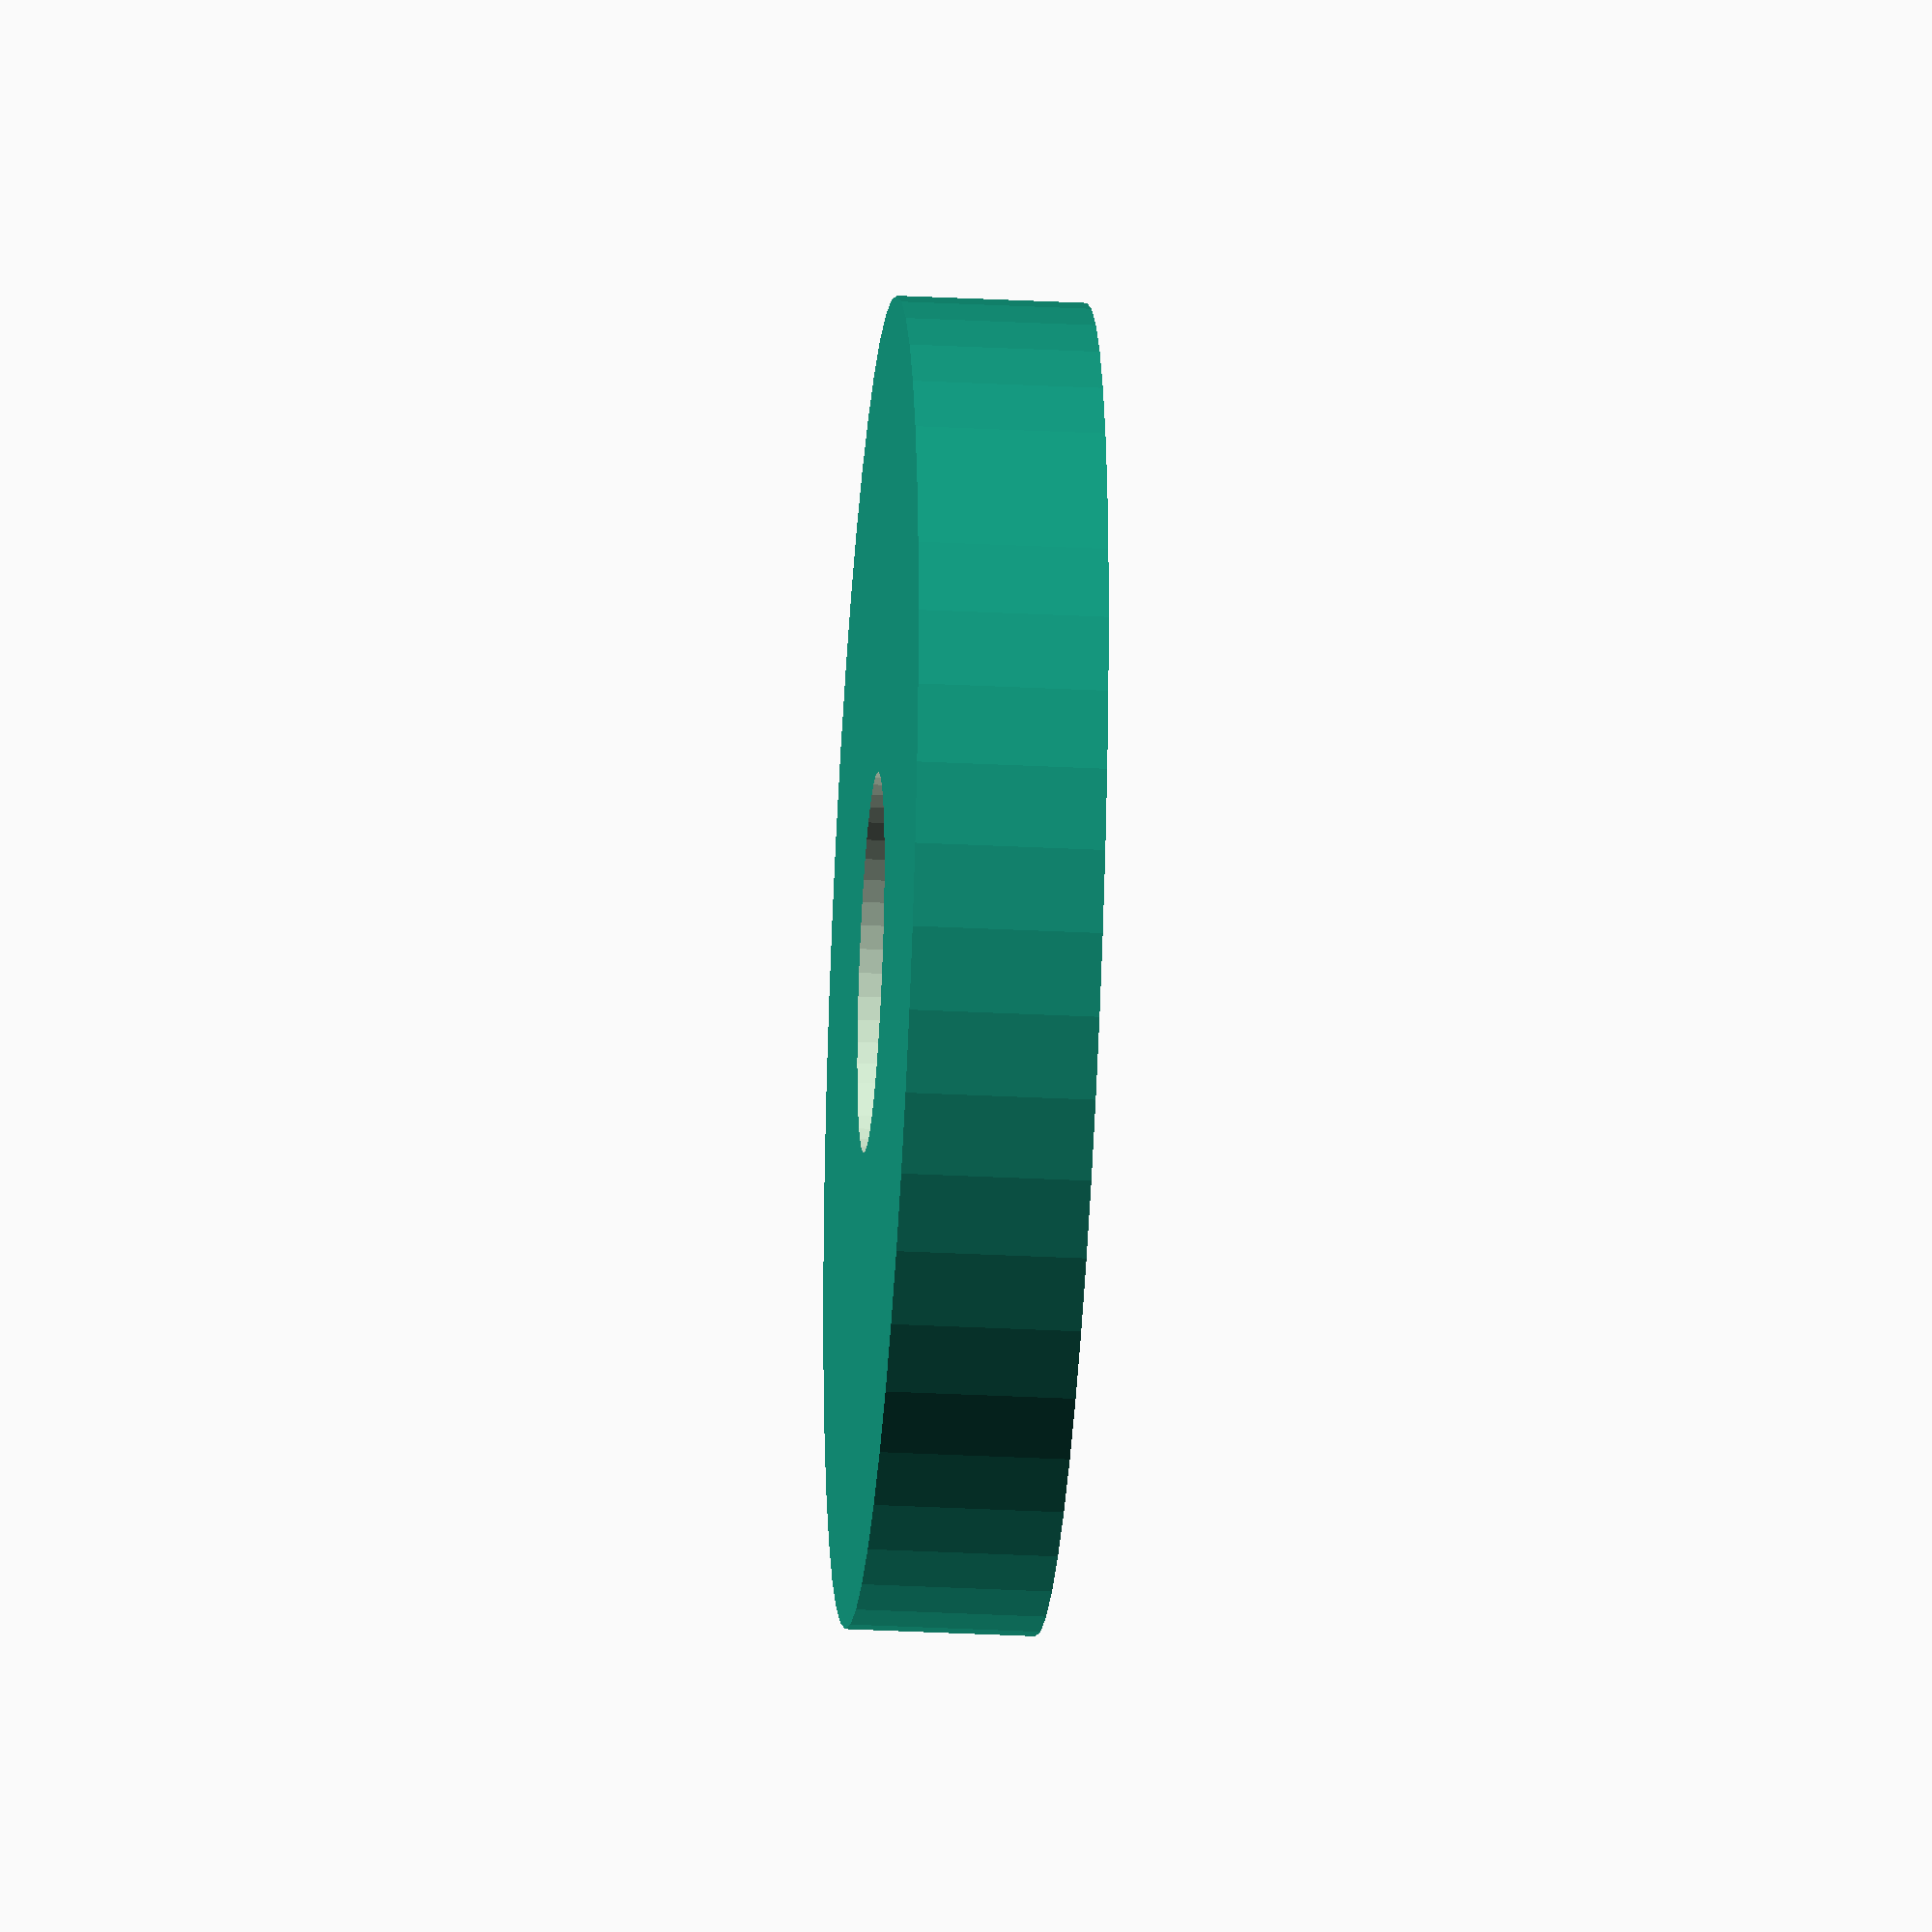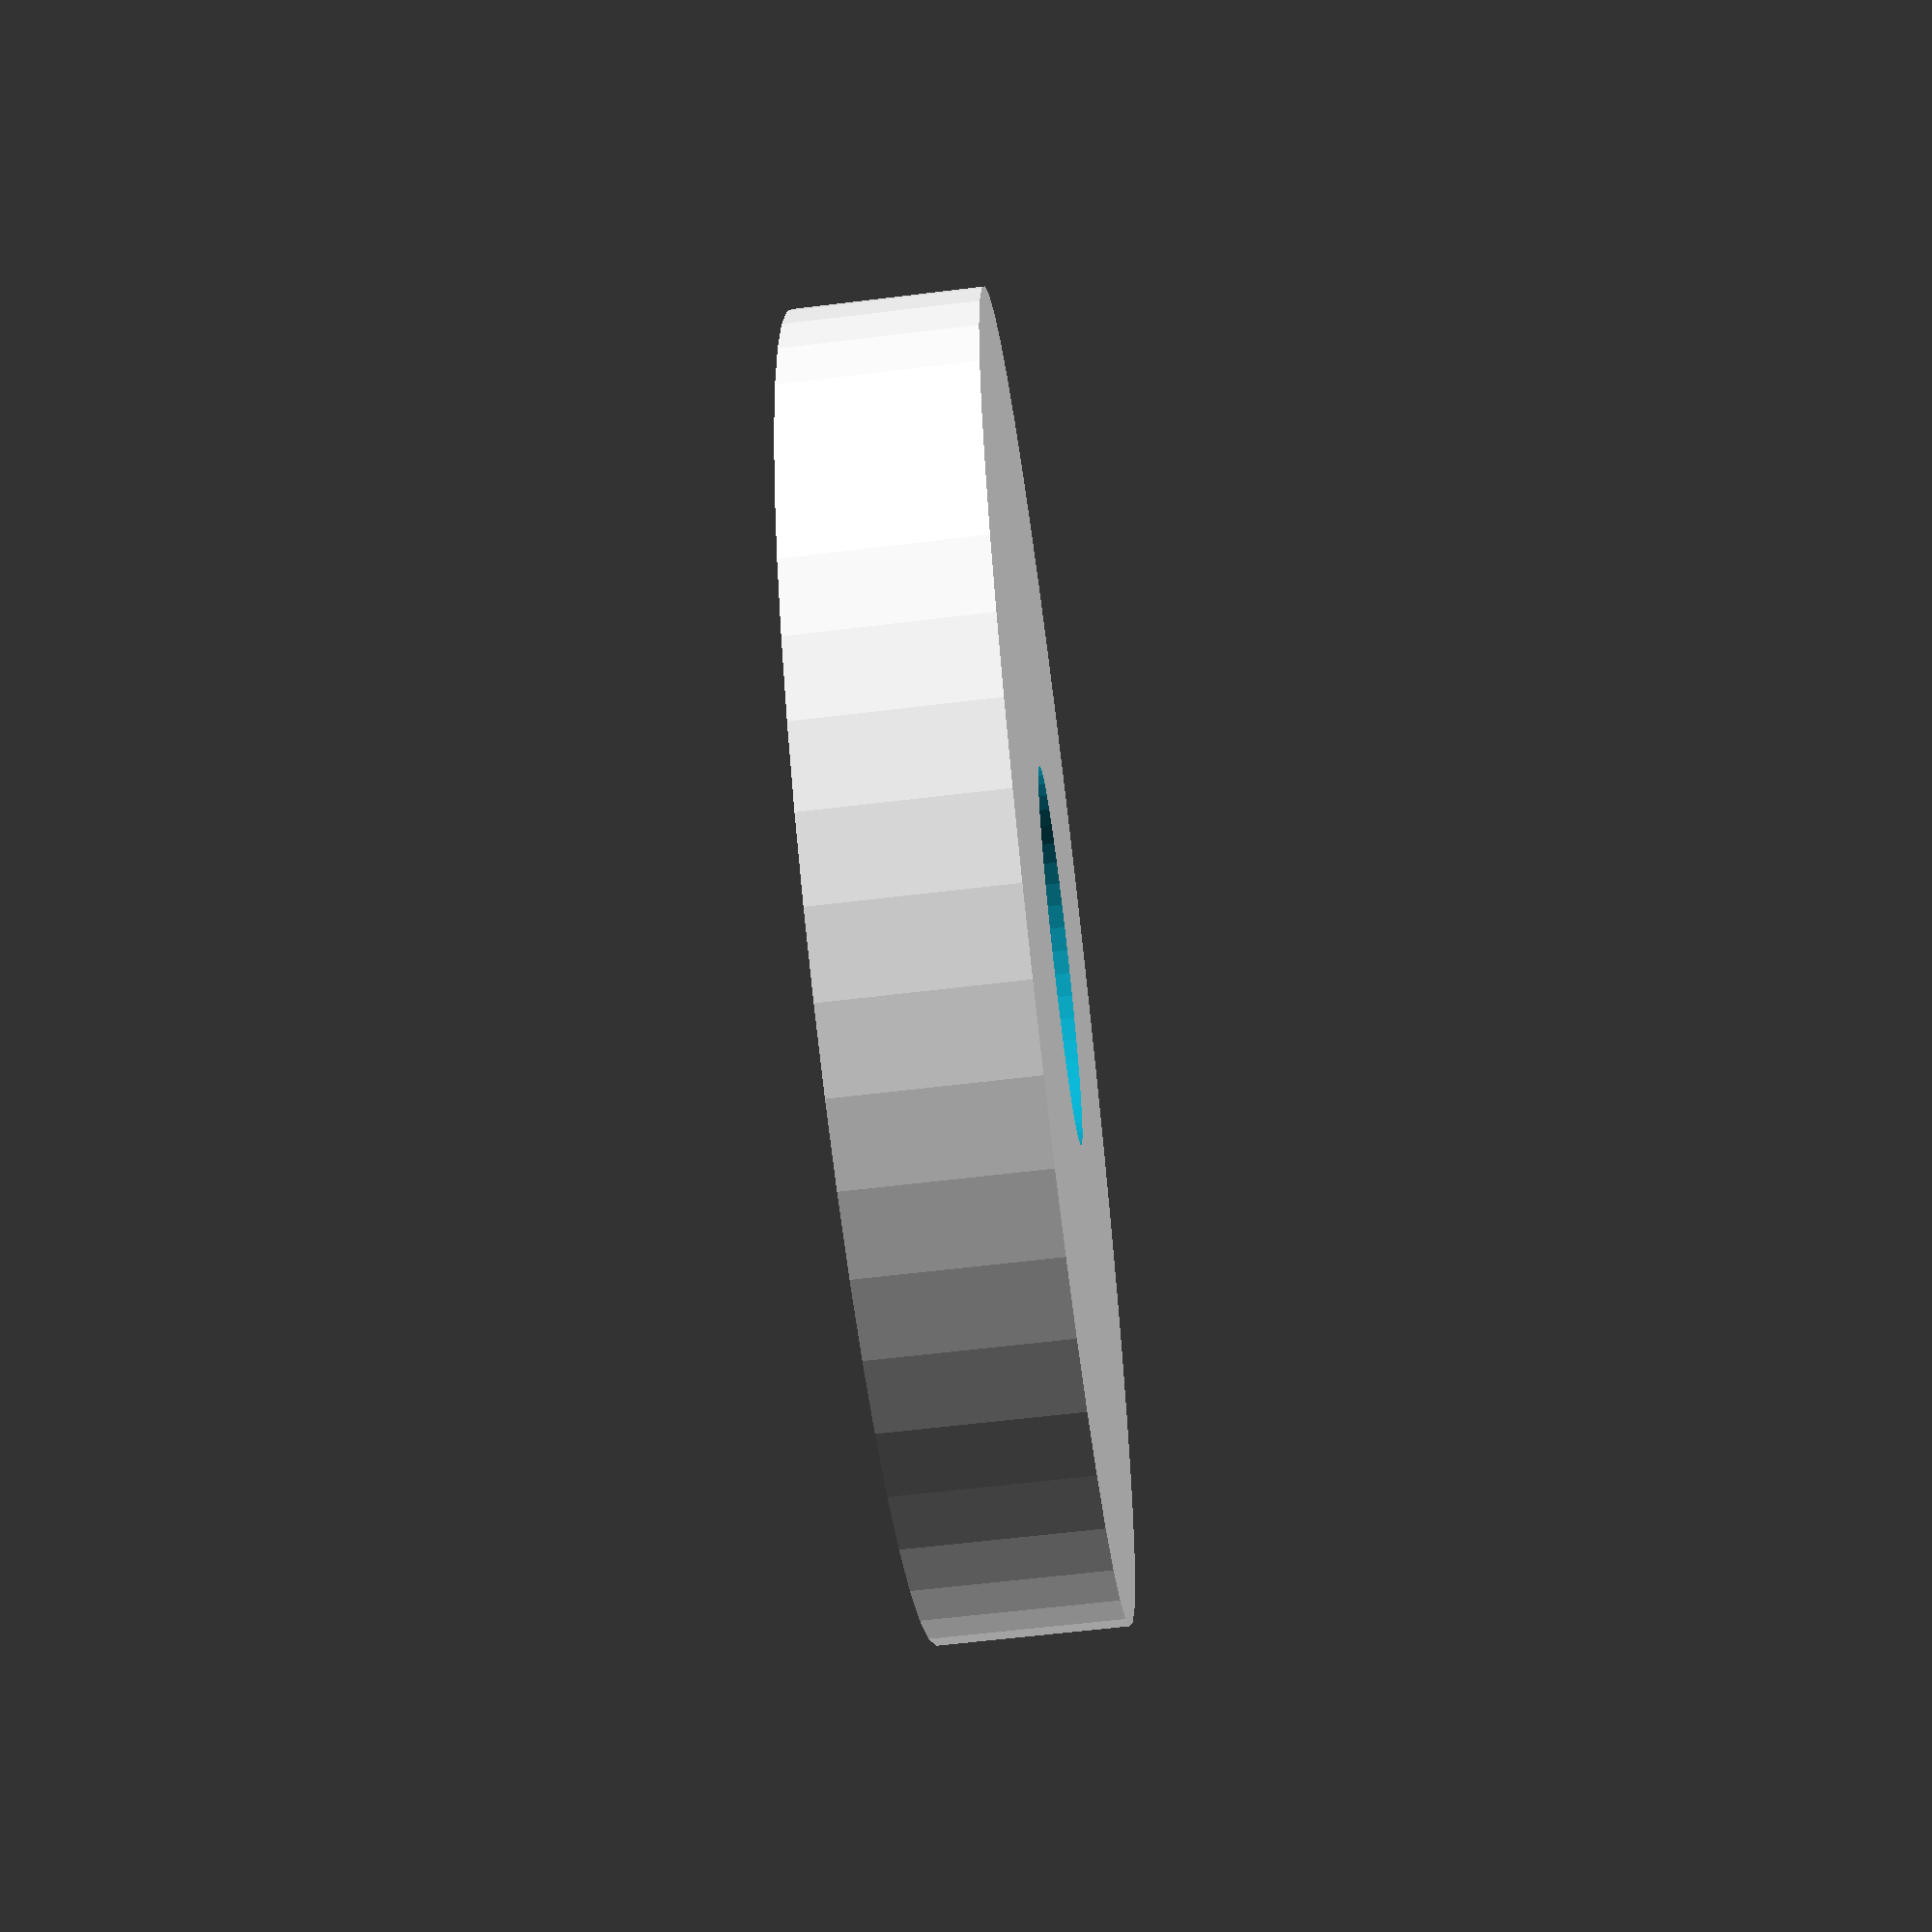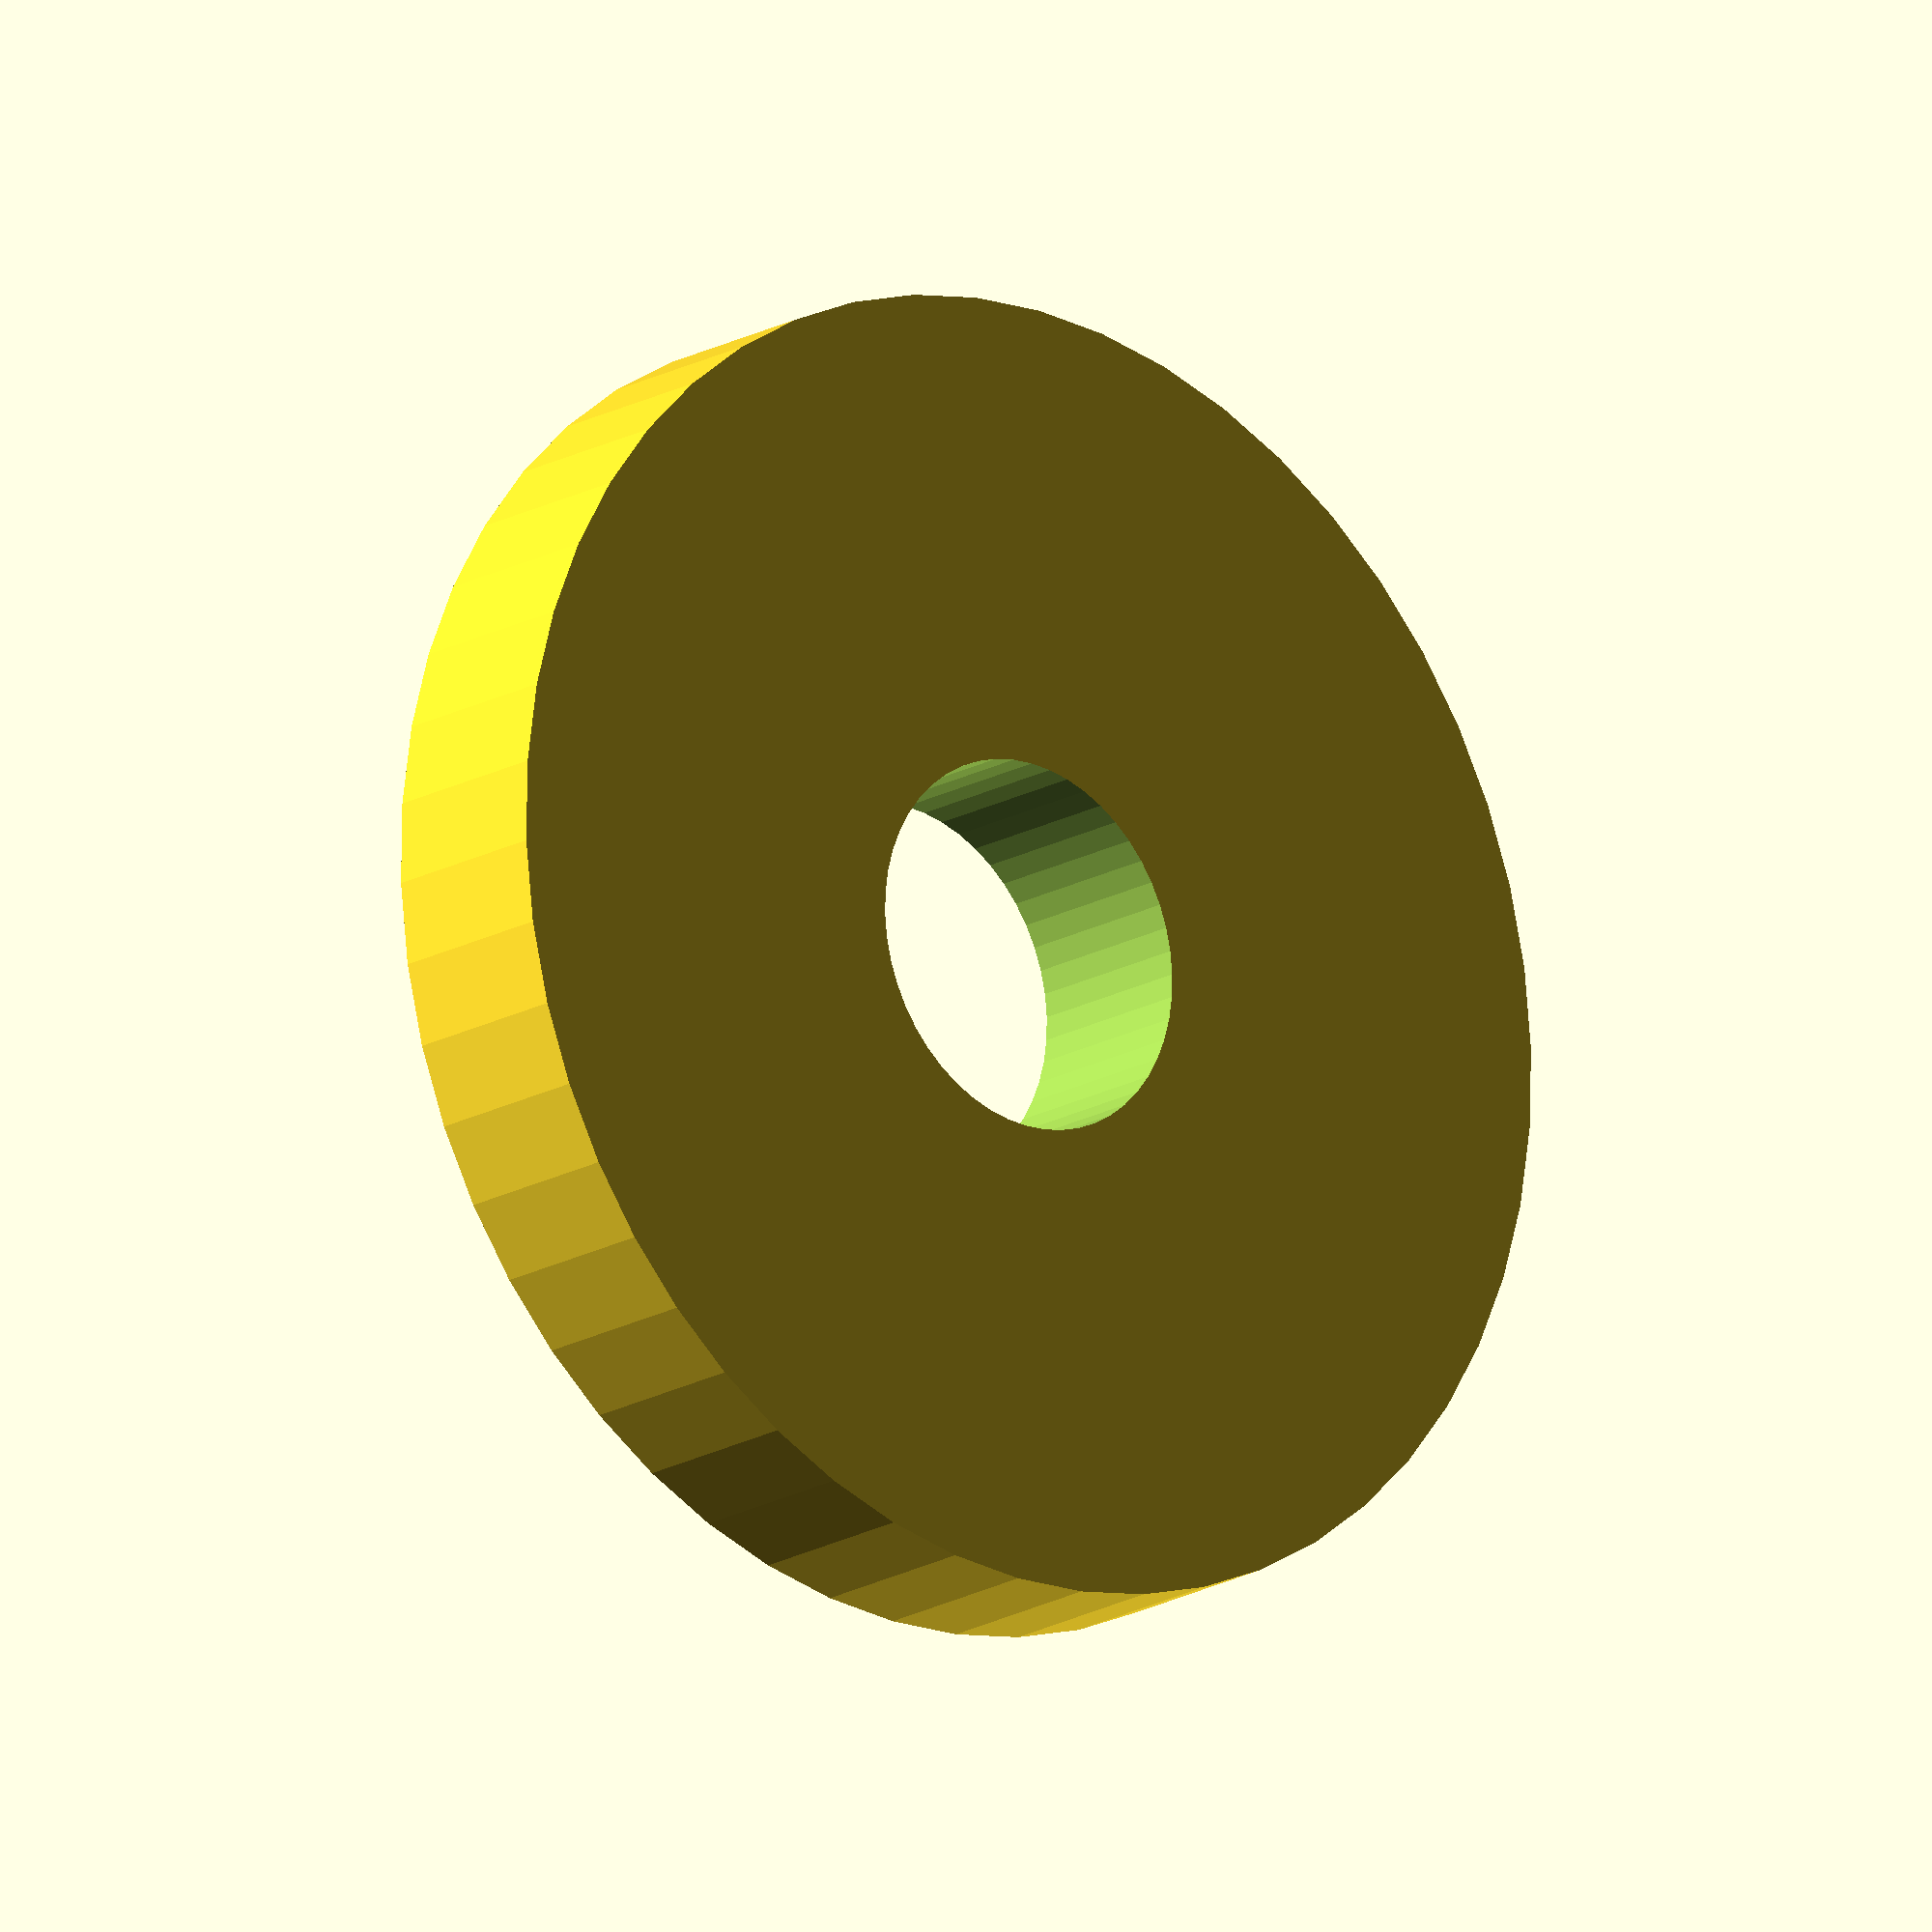
<openscad>
$fn = 50;


difference() {
	union() {
		translate(v = [0, 0, -0.5000000000]) {
			cylinder(h = 1, r = 3.5000000000);
		}
	}
	union() {
		translate(v = [0, 0, -100.0000000000]) {
			cylinder(h = 200, r = 1.0000000000);
		}
	}
}
</openscad>
<views>
elev=212.2 azim=187.0 roll=274.1 proj=o view=solid
elev=241.6 azim=181.5 roll=262.9 proj=p view=wireframe
elev=17.4 azim=271.2 roll=318.9 proj=o view=solid
</views>
